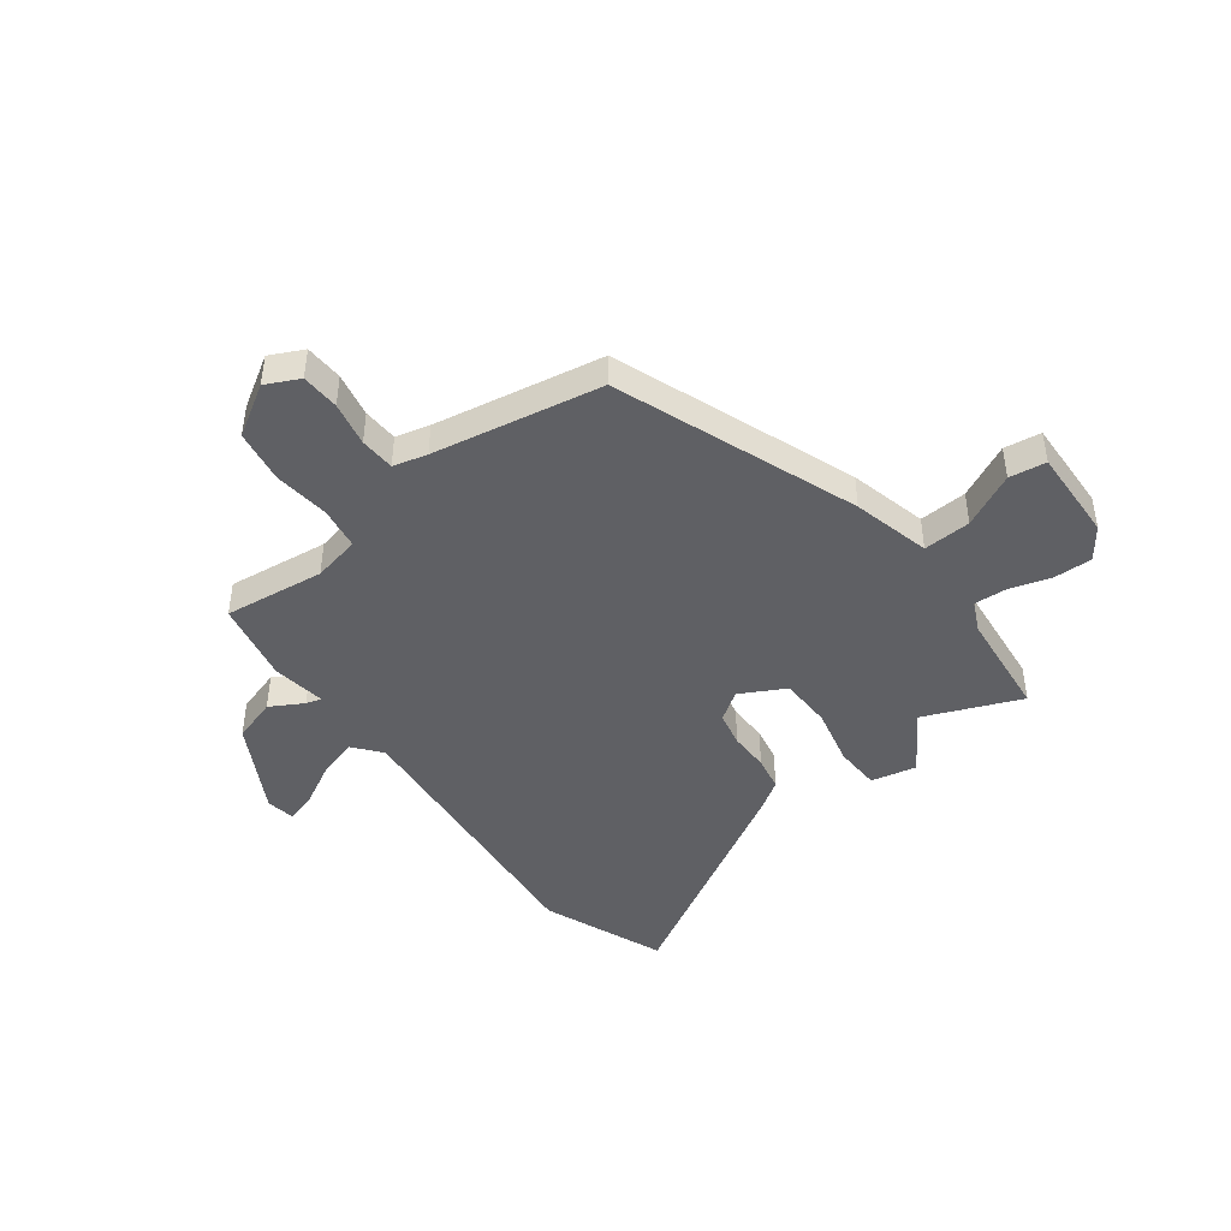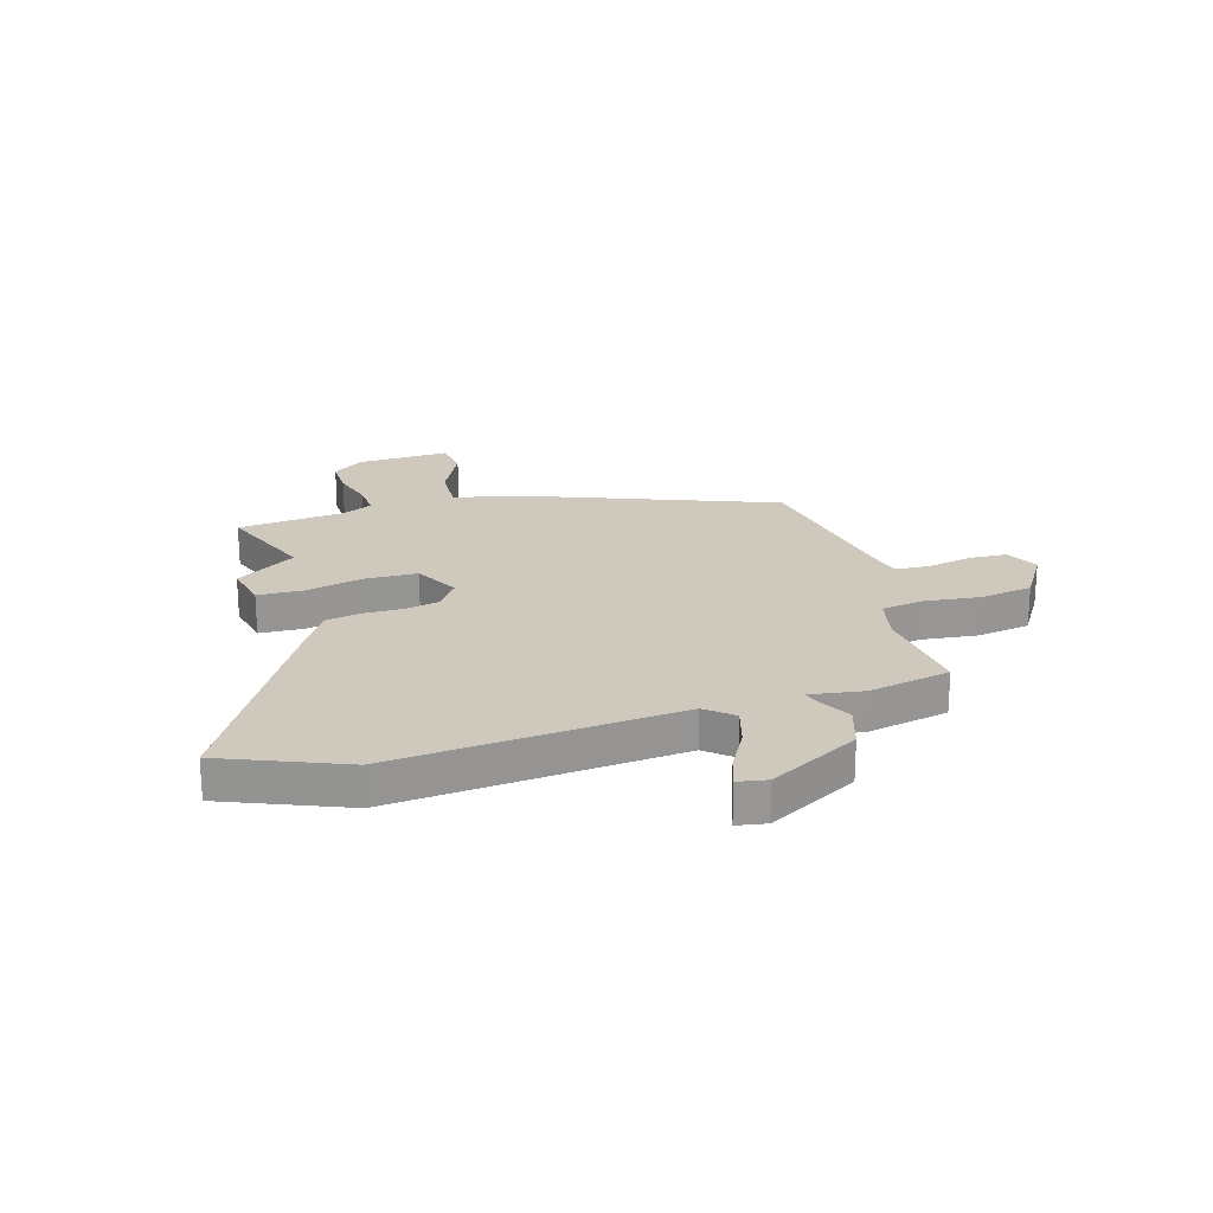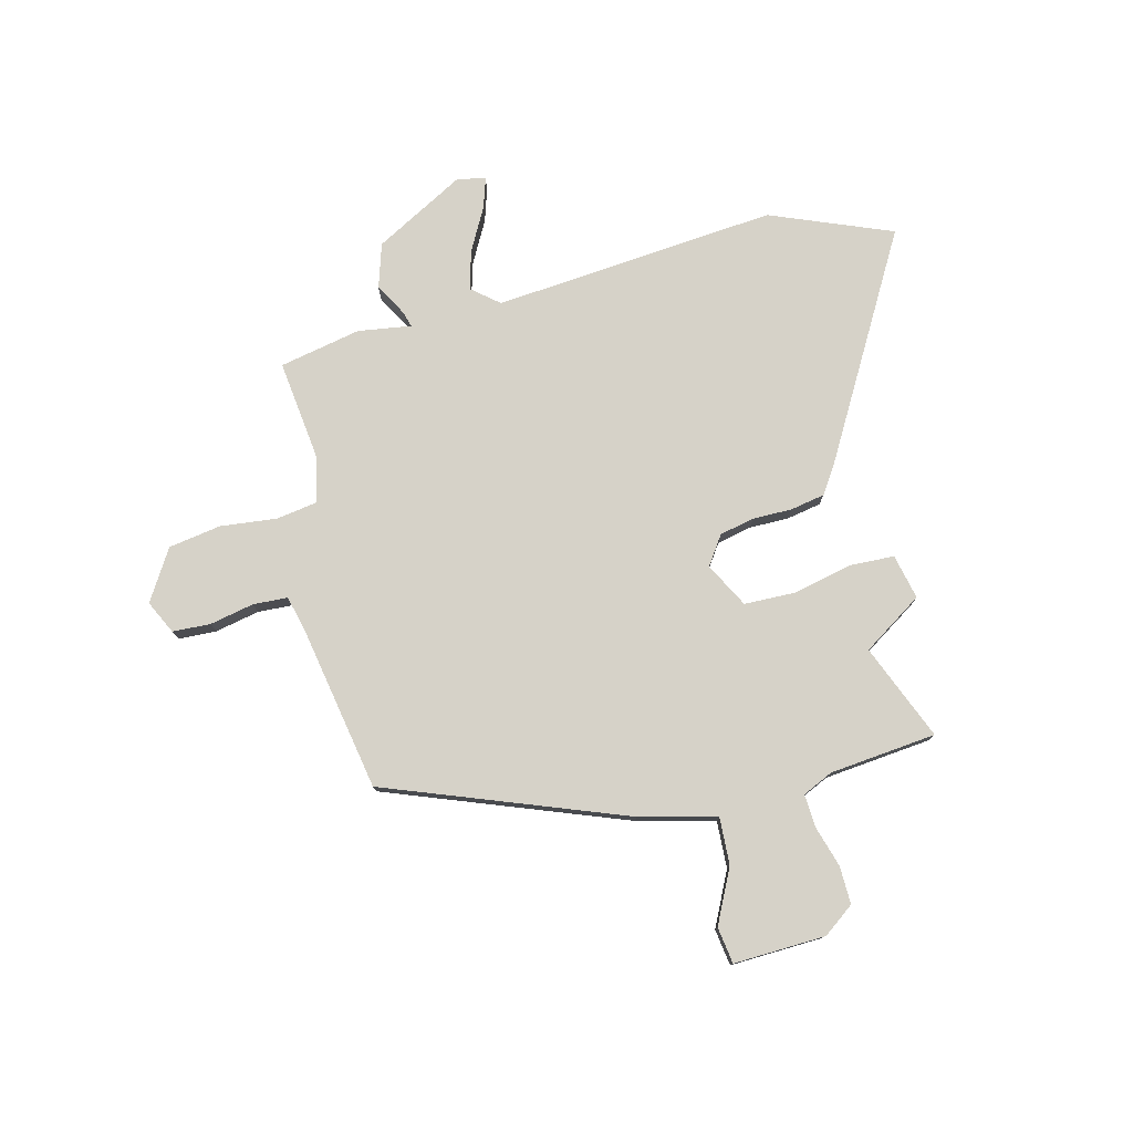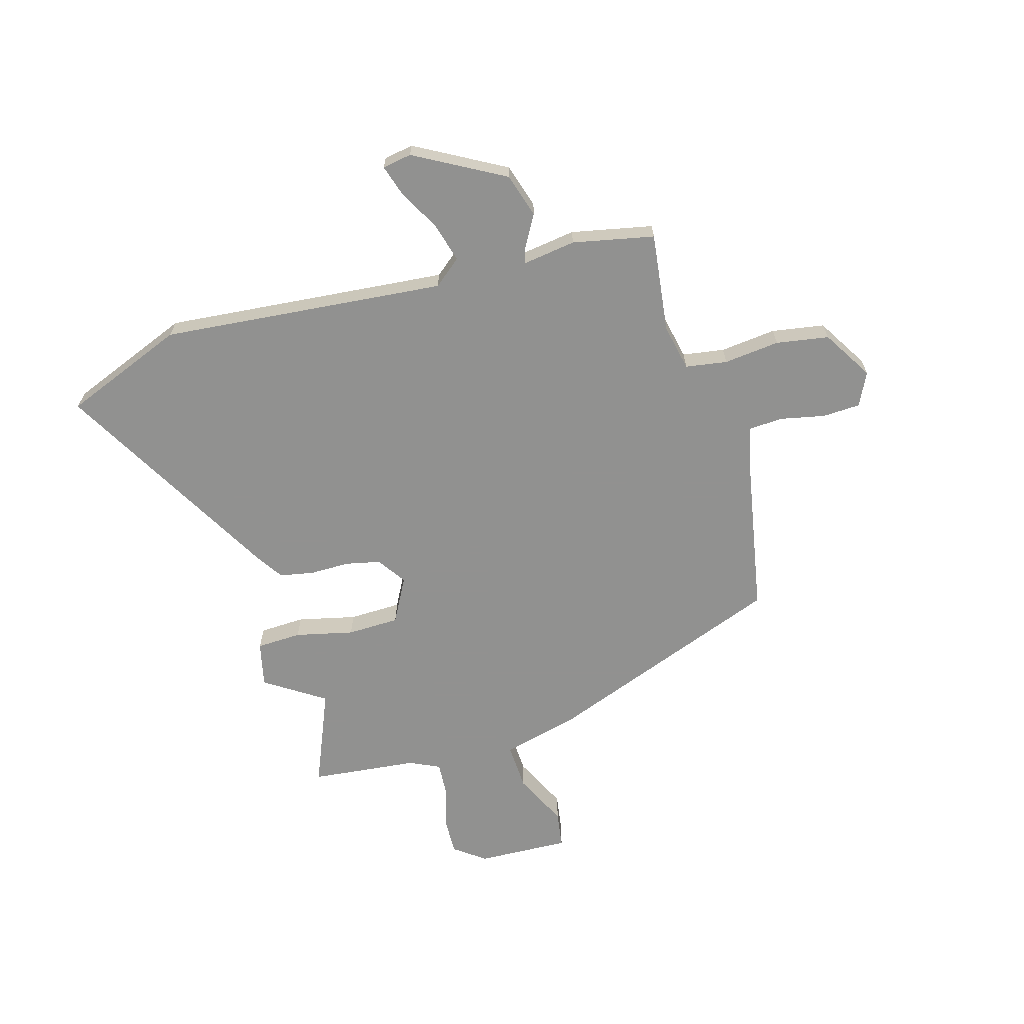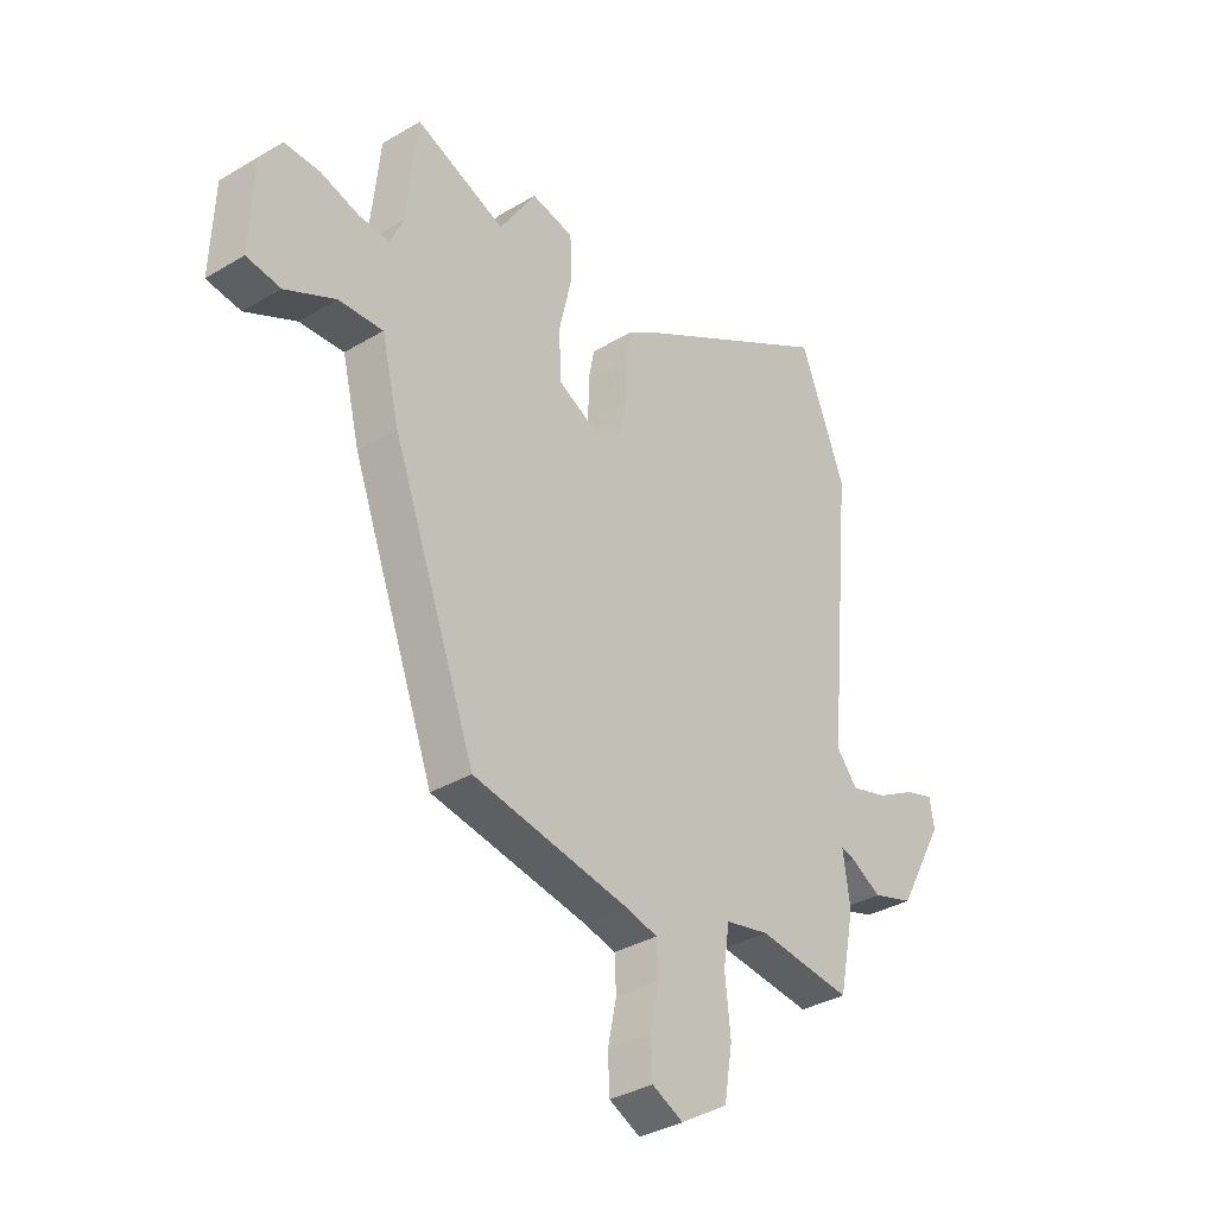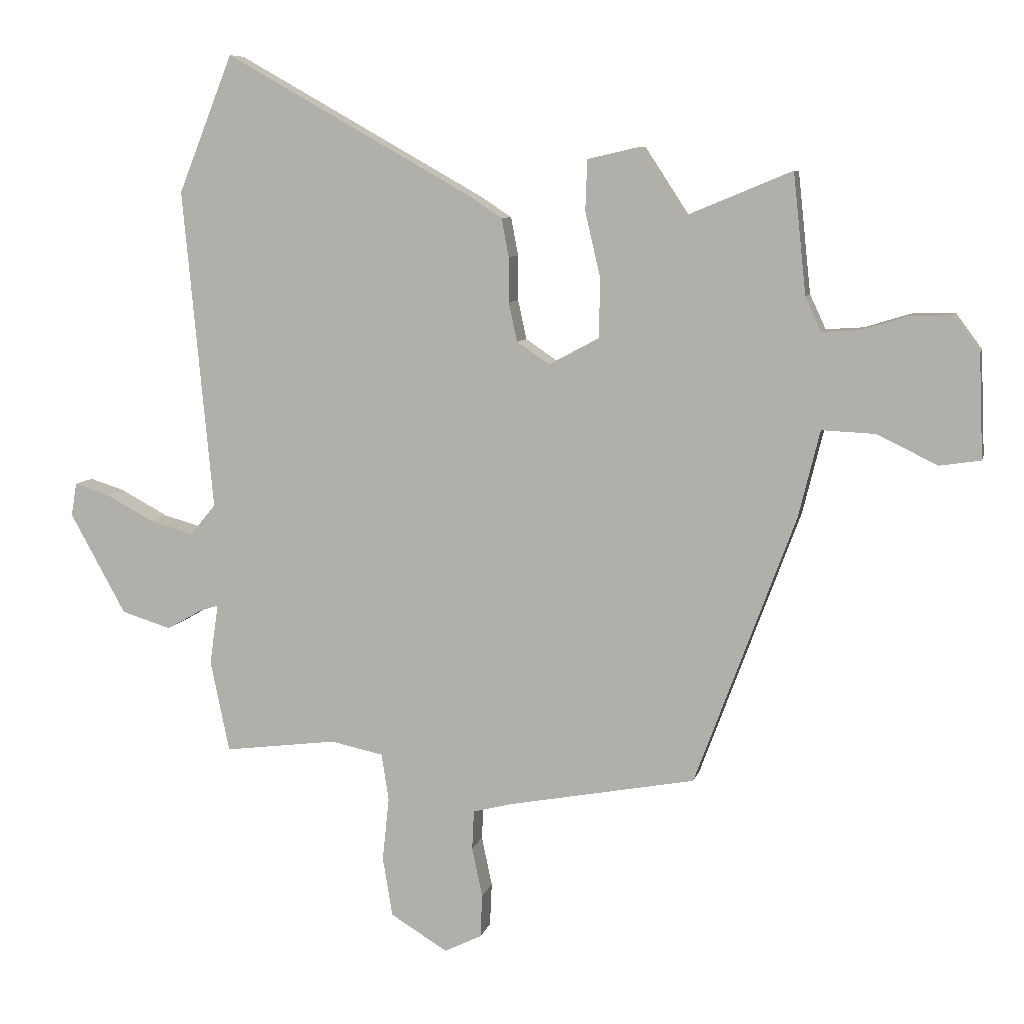
<metadata>
{"format":"obj","ext":"obj","renderer":"f3d","projection":"perspective","resolution":1024,"background":"white","views":[{"elev":-44.8,"azim":-142.8,"up":"+Y"},{"elev":22.5,"azim":73.9,"up":"+Y"},{"elev":77.6,"azim":-103.9,"up":"+Y"},{"elev":-66.0,"azim":106.1,"up":"+Y"},{"elev":-34.3,"azim":-51.2,"up":"+Z"},{"elev":7.8,"azim":-167.2,"up":"+Z"}]}
</metadata>
<code>
v -0.355 0.07 -0.489
v -0.519 0.07 -0.049
v -0.554 0.07 0.093
v -0.641 0.07 0.089
v -0.74 0.07 0.041
v -0.807 0.07 0.051
v -0.8 0.07 0.221
v -0.758 0.07 0.278
v -0.688 0.07 0.276
v -0.613 0.07 0.253
v -0.552 0.07 0.249
v -0.526 0.07 0.305
v -0.505 0.07 0.502
v -0.329 0.07 0.429
v -0.257 0.07 0.539
v -0.174 0.07 0.52
v -0.171 0.07 0.437
v -0.196 0.07 0.33
v -0.194 0.07 0.234
v -0.112 0.07 0.19
v -0.059 0.07 0.226
v -0.045 0.07 0.29
v -0.045 0.07 0.363
v -0.033 0.07 0.426
v 0.017 0.07 0.459
v 0.425 0.07 0.69
v 0.514 0.07 0.466
v 0.465 0.07 -0.058
v 0.506 0.07 -0.108
v 0.578 0.07 -0.088
v 0.656 0.07 -0.046
v 0.713 0.07 -0.028
v 0.722 0.07 -0.082
v 0.631 0.07 -0.247
v 0.55 0.07 -0.272
v 0.49 0.07 -0.238
v 0.462 0.07 -0.23
v 0.476 0.07 -0.328
v 0.445 0.07 -0.478
v 0.261 0.07 -0.455
v 0.175 0.07 -0.473
v 0.163 0.07 -0.55
v 0.174 0.07 -0.653
v 0.158 0.07 -0.75
v 0.065 0.07 -0.807
v 0.004 0.07 -0.777
v 0.001 0.07 -0.707
v 0.018 0.07 -0.626
v 0.015 0.07 -0.562
v -0.047 0.07 -0.546
v -0.355 0 -0.489
v -0.519 0 -0.049
v -0.554 0 0.093
v -0.641 0 0.089
v -0.74 0 0.041
v -0.807 0 0.051
v -0.8 0 0.221
v -0.758 0 0.278
v -0.688 0 0.276
v -0.613 0 0.253
v -0.552 0 0.249
v -0.526 0 0.305
v -0.505 0 0.502
v -0.329 0 0.429
v -0.257 0 0.539
v -0.174 0 0.52
v -0.171 0 0.437
v -0.196 0 0.33
v -0.194 0 0.234
v -0.112 0 0.19
v -0.059 0 0.226
v -0.045 0 0.29
v -0.045 0 0.363
v -0.033 0 0.426
v 0.017 0 0.459
v 0.425 0 0.69
v 0.514 0 0.466
v 0.465 0 -0.058
v 0.506 0 -0.108
v 0.578 0 -0.088
v 0.656 0 -0.046
v 0.713 0 -0.028
v 0.722 0 -0.082
v 0.631 0 -0.247
v 0.55 0 -0.272
v 0.49 0 -0.238
v 0.462 0 -0.23
v 0.476 0 -0.328
v 0.445 0 -0.478
v 0.261 0 -0.455
v 0.175 0 -0.473
v 0.163 0 -0.55
v 0.174 0 -0.653
v 0.158 0 -0.75
v 0.065 0 -0.807
v 0.004 0 -0.777
v 0.001 0 -0.707
v 0.018 0 -0.626
v 0.015 0 -0.562
v -0.047 0 -0.546
f 45 46 47 48
f 45 48 49
f 42 43 44 45
f 41 42 45 49
f 37 38 39 40
f 37 40 41
f 33 34 35 36
f 33 36 37
f 30 31 32 33
f 29 30 33 37
f 28 29 37 41
f 22 23 24 25
f 21 22 25 26
f 15 16 17 18
f 14 15 18 19
f 12 13 14 19
f 11 12 19 20
f 7 8 9 10
f 7 10 11 20
f 4 5 6 7
f 3 4 7 20
f 50 1 2 3
f 49 50 3 20
f 41 49 20 21
f 27 28 41
f 21 26 27 41
f 98 97 96 95
f 99 98 95
f 95 94 93 92
f 99 95 92 91
f 90 89 88 87
f 91 90 87
f 86 85 84 83
f 87 86 83
f 83 82 81 80
f 87 83 80 79
f 91 87 79 78
f 75 74 73 72
f 76 75 72 71
f 68 67 66 65
f 69 68 65 64
f 69 64 63 62
f 70 69 62 61
f 60 59 58 57
f 70 61 60 57
f 57 56 55 54
f 70 57 54 53
f 53 52 51 100
f 70 53 100 99
f 71 70 99 91
f 91 78 77
f 91 77 76 71
f 1 51 52 2
f 2 52 53 3
f 3 53 54 4
f 4 54 55 5
f 5 55 56 6
f 6 56 57 7
f 7 57 58 8
f 8 58 59 9
f 9 59 60 10
f 10 60 61 11
f 11 61 62 12
f 12 62 63 13
f 13 63 64 14
f 14 64 65 15
f 15 65 66 16
f 16 66 67 17
f 17 67 68 18
f 18 68 69 19
f 19 69 70 20
f 20 70 71 21
f 21 71 72 22
f 22 72 73 23
f 23 73 74 24
f 24 74 75 25
f 25 75 76 26
f 26 76 77 27
f 27 77 78 28
f 28 78 79 29
f 29 79 80 30
f 30 80 81 31
f 31 81 82 32
f 32 82 83 33
f 33 83 84 34
f 34 84 85 35
f 35 85 86 36
f 36 86 87 37
f 37 87 88 38
f 38 88 89 39
f 39 89 90 40
f 40 90 91 41
f 41 91 92 42
f 42 92 93 43
f 43 93 94 44
f 44 94 95 45
f 45 95 96 46
f 46 96 97 47
f 47 97 98 48
f 48 98 99 49
f 49 99 100 50
f 50 100 51 1

</code>
